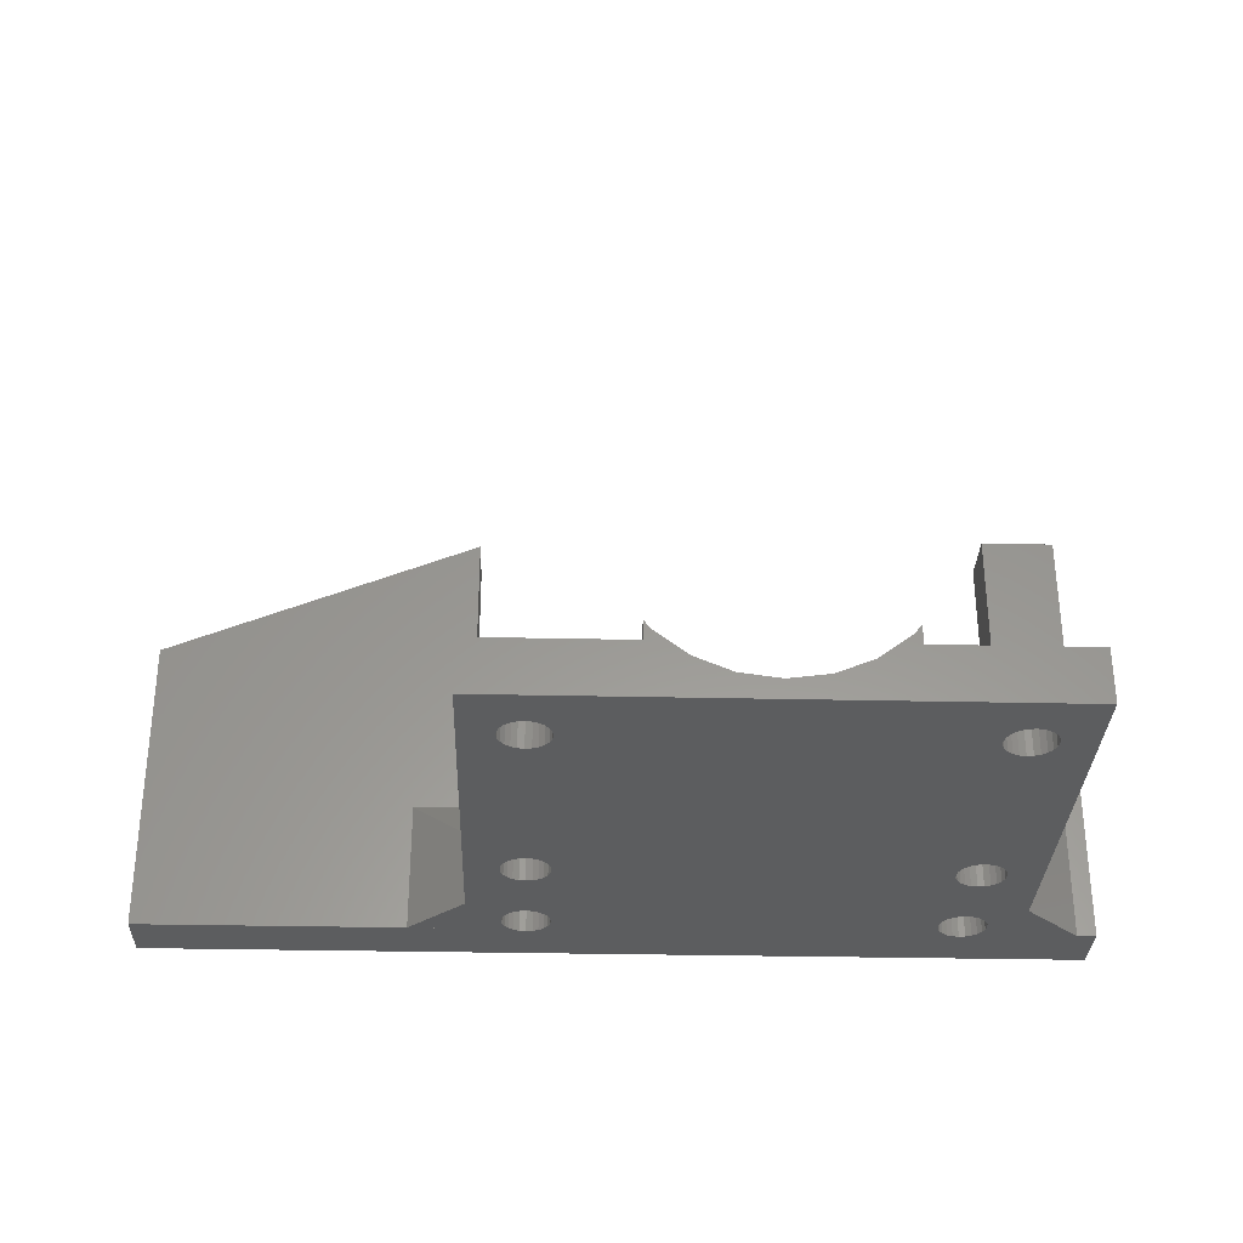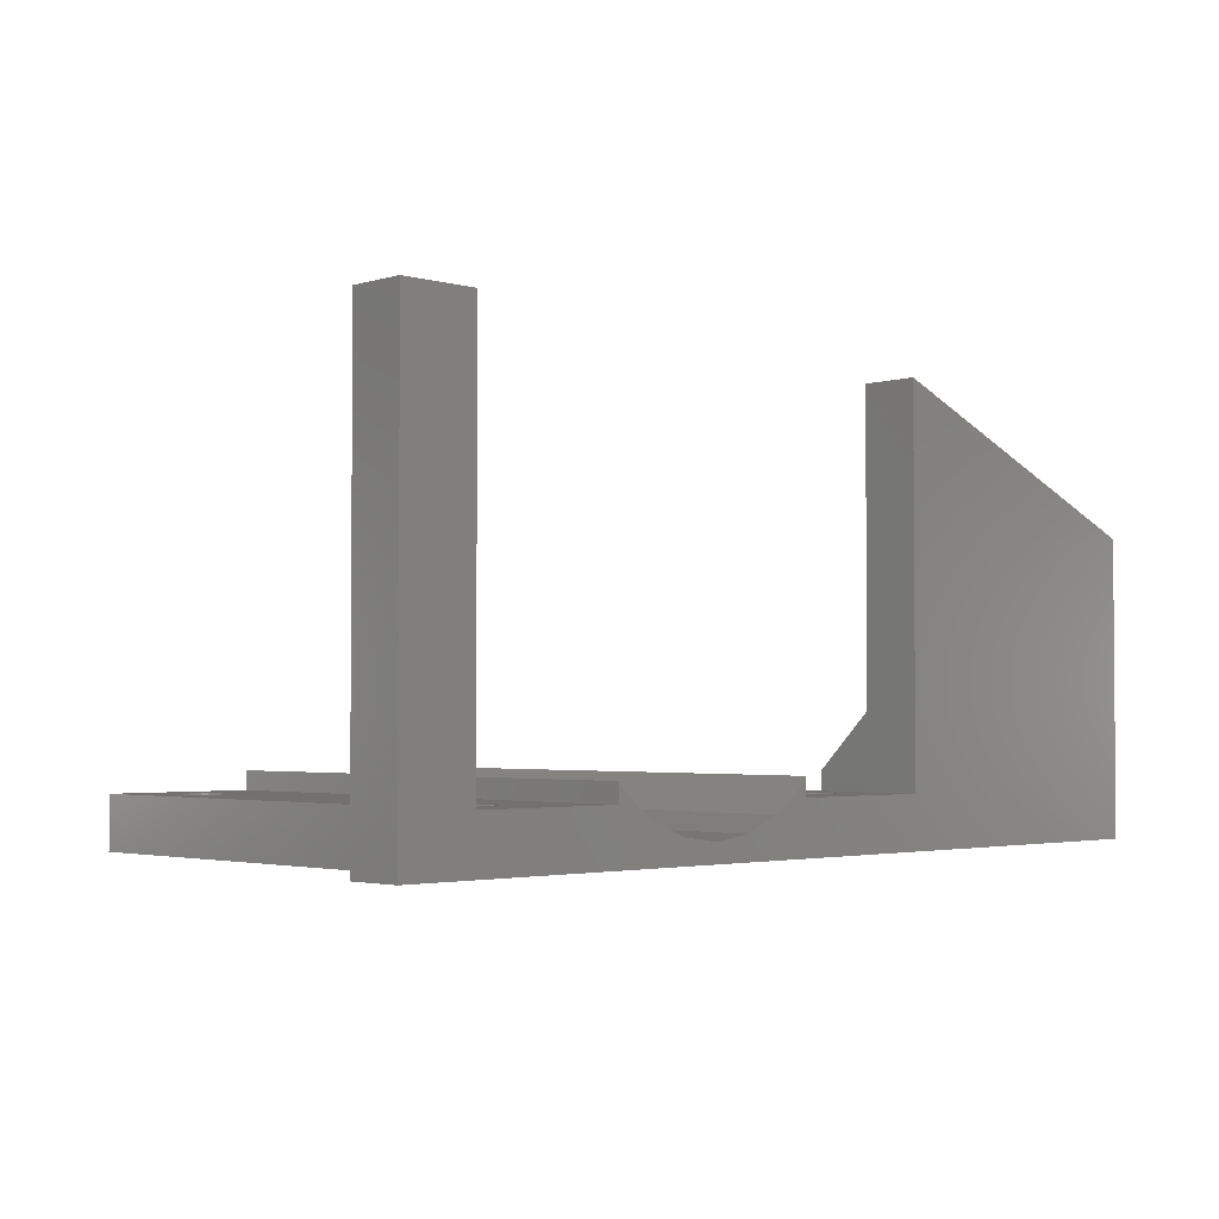
<metadata>
{"format":"stl","ext":"stl","renderer":"f3d","projection":"perspective","resolution":1024,"background":"white","views":[{"elev":-31.3,"azim":178.2,"up":"+Z"},{"elev":-2.6,"azim":-44.1,"up":"+Z"}]}
</metadata>
<code>
# stl→obj: 344 verts, 708 faces
v -112.6 -43.12 2.79
v -112.6 -42.8 -4.547e-14
v -112.6 -43.12 -4.878e-14
v -112.6 -42.8 2.79
v -112.6 -42.47 -4.252e-14
v -112.6 -42.47 2.79
v -112.8 -42.17 -3.974e-14
v -112.8 -42.17 2.79
v -113 -41.91 -3.736e-14
v -113 -41.91 2.79
v -113.2 -41.72 2.79
v -113.2 -41.72 -3.838e-14
v -113.5 -41.59 2.79
v -113.5 -41.59 -3.441e-14
v -113.8 -41.55 2.79
v -113.8 -41.55 -3.402e-14
v -114.2 -41.59 2.79
v -114.2 -41.59 -3.441e-14
v -114.5 -41.72 2.79
v -114.5 -41.72 -3.838e-14
v -114.7 -41.91 2.79
v -114.7 -41.91 -3.736e-14
v -114.9 -42.17 -3.974e-14
v -114.9 -42.17 2.79
v -115 -42.47 -4.252e-14
v -115 -42.47 2.79
v -115.1 -42.8 -4.547e-14
v -115.1 -42.8 2.79
v -115 -43.12 2.79
v -115 -43.12 -4.878e-14
v -114.9 -43.42 -5.155e-14
v -114.9 -43.42 2.79
v -114.7 -43.68 -5.076e-14
v -114.7 -43.68 2.79
v -114.5 -43.88 2.79
v -114.5 -43.88 -5.574e-14
v -114.2 -44.01 2.79
v -114.2 -44.01 -5.406e-14
v -113.8 -44.05 2.79
v -113.8 -44.05 -5.446e-14
v -113.5 -44.01 2.79
v -113.5 -44.01 -5.406e-14
v -113.2 -43.88 2.79
v -113.2 -43.88 -5.574e-14
v -113 -43.68 2.79
v -113 -43.68 -5.076e-14
v -112.8 -43.42 2.79
v -112.8 -43.42 -5.155e-14
v -130.5 -39.3 3.343
v -130.8 -39.3 2.79
v -130.8 -39.3 3.79
v -138.8 -39.3 -1.934e-14
v -138.8 -39.3 2.79
v -126.9 -39.3 1.273
v -124.8 -39.3 1
v -110.8 -39.3 -1.934e-14
v -128.8 -39.3 2.072
v -122.8 -39.3 1.273
v -120.8 -39.3 2.072
v -118.8 -39.3 2.79
v -119.2 -39.3 3.343
v -118.8 -39.3 3.79
v -110.8 -39.3 2.79
v -135.2 -41.72 -4.12e-14
v -135.5 -41.59 2.79
v -135.5 -41.59 -4.005e-14
v -135.2 -41.72 2.79
v -137.1 -42.8 -4.829e-14
v -137 -43.12 2.79
v -137 -43.12 -5.16e-14
v -137.1 -42.8 2.79
v -135 -43.68 2.79
v -135.2 -43.88 -5.856e-14
v -135.2 -43.88 2.79
v -135 -43.68 -5.64e-14
v -135.5 -44.01 -5.97e-14
v -135.5 -44.01 2.79
v -135.8 -41.55 2.79
v -135.8 -41.55 -3.966e-14
v -134.6 -42.8 2.79
v -134.6 -42.47 -4.534e-14
v -134.6 -42.8 -4.829e-14
v -134.6 -42.47 2.79
v -136.7 -41.91 2.79
v -136.9 -42.17 -4.256e-14
v -136.7 -41.91 -4.3e-14
v -136.9 -42.17 2.79
v -136.9 -43.42 2.79
v -136.7 -43.68 -5.64e-14
v -136.9 -43.42 -5.437e-14
v -136.7 -43.68 2.79
v -134.6 -43.12 2.79
v -134.6 -43.12 -5.16e-14
v -134.8 -43.42 2.79
v -134.8 -43.42 -5.437e-14
v -135 -41.91 -4.3e-14
v -135 -41.91 2.79
v -136.2 -41.59 2.79
v -136.2 -41.59 -4.005e-14
v -134.8 -42.17 -4.256e-14
v -134.8 -42.17 2.79
v -135.8 -44.05 -6.01e-14
v -135.8 -44.05 2.79
v -136.5 -41.72 2.79
v -136.5 -41.72 -4.12e-14
v -136.2 -44.01 2.79
v -136.5 -43.88 -5.856e-14
v -136.5 -43.88 2.79
v -136.2 -44.01 -5.97e-14
v -137 -42.47 2.79
v -137 -42.47 -4.534e-14
v -137.1 -62.3 -2.046e-13
v -137 -62.62 2.79
v -137 -62.62 -2.079e-13
v -137.1 -62.3 2.79
v -137 -61.97 2.79
v -137 -61.97 -2.048e-13
v -136.9 -61.67 -2.017e-13
v -136.9 -61.67 2.79
v -136.7 -61.41 2.79
v -136.7 -61.41 -1.993e-13
v -136.5 -61.22 -1.95e-13
v -136.5 -61.22 2.79
v -136.2 -61.09 -1.967e-13
v -136.2 -61.09 2.79
v -135.8 -61.05 -1.963e-13
v -135.8 -61.05 2.79
v -135.5 -61.09 -1.967e-13
v -135.5 -61.09 2.79
v -135.2 -61.22 -1.95e-13
v -135.2 -61.22 2.79
v -135 -61.41 -1.993e-13
v -135 -61.41 2.79
v -134.8 -61.67 2.79
v -134.8 -61.67 -2.017e-13
v -134.6 -61.97 -2.02e-13
v -134.6 -61.97 2.79
v -134.6 -62.3 -2.046e-13
v -134.6 -62.3 2.79
v -134.6 -62.62 2.79
v -134.6 -62.62 -2.079e-13
v -134.8 -62.92 -2.104e-13
v -134.8 -62.92 2.79
v -135 -63.18 2.79
v -135 -63.18 -2.127e-13
v -135.2 -63.38 -2.121e-13
v -135.2 -63.38 2.79
v -135.5 -63.51 -2.16e-13
v -135.5 -63.51 2.79
v -135.8 -63.55 -2.161e-13
v -135.8 -63.55 2.79
v -136.2 -63.51 -2.16e-13
v -136.2 -63.51 2.79
v -136.5 -63.38 -2.121e-13
v -136.5 -63.38 2.79
v -136.7 -63.18 -2.127e-13
v -136.7 -63.18 2.79
v -136.9 -62.92 2.79
v -136.9 -62.92 -2.104e-13
v -114.5 -63.38 2.79
v -114.7 -63.18 -2.099e-13
v -114.7 -63.18 2.79
v -114.5 -63.38 -2.093e-13
v -114.9 -62.92 2.79
v -114.9 -62.92 -2.075e-13
v -115 -62.62 2.79
v -115 -62.62 -2.051e-13
v -115.1 -62.3 -2.018e-13
v -115.1 -62.3 2.79
v -115 -61.97 2.79
v -115 -61.97 -1.992e-13
v -114.9 -61.67 -1.961e-13
v -114.9 -61.67 2.79
v -114.7 -61.41 2.79
v -114.7 -61.41 -1.965e-13
v -114.5 -61.22 -1.922e-13
v -114.5 -61.22 2.79
v -114.2 -61.09 -1.939e-13
v -114.2 -61.09 2.79
v -113.8 -61.05 -1.907e-13
v -113.8 -61.05 2.79
v -113.5 -61.09 -1.939e-13
v -113.5 -61.09 2.79
v -113.2 -61.22 -1.922e-13
v -113.2 -61.22 2.79
v -113 -61.41 -1.937e-13
v -113 -61.41 2.79
v -112.8 -61.67 2.79
v -112.8 -61.67 -1.961e-13
v -112.6 -61.97 2.79
v -112.6 -61.97 -1.992e-13
v -112.6 -62.3 -2.018e-13
v -112.6 -62.3 2.79
v -112.6 -62.62 2.79
v -112.6 -62.62 -2.051e-13
v -112.8 -62.92 -2.075e-13
v -112.8 -62.92 2.79
v -113 -63.18 -2.071e-13
v -113 -63.18 2.79
v -113.2 -63.38 -2.093e-13
v -113.2 -63.38 2.79
v -113.5 -63.51 -2.104e-13
v -113.5 -63.51 2.79
v -113.8 -63.55 -2.104e-13
v -113.8 -63.55 2.79
v -114.2 -63.51 -2.104e-13
v -114.2 -63.51 2.79
v -113.2 -55.22 -1.456e-13
v -113.5 -55.09 2.79
v -113.5 -55.09 -1.445e-13
v -113.2 -55.22 2.79
v -113.8 -55.05 2.79
v -113.8 -55.05 -1.413e-13
v -114.2 -55.09 2.79
v -114.2 -55.09 -1.445e-13
v -114.5 -55.22 2.79
v -114.5 -55.22 -1.456e-13
v -114.7 -55.41 2.79
v -114.7 -55.41 -1.471e-13
v -114.9 -55.67 -1.47e-13
v -114.9 -55.67 2.79
v -115 -55.97 -1.498e-13
v -115 -55.97 2.79
v -115.1 -56.3 -1.524e-13
v -115.1 -56.3 2.79
v -115 -56.62 -1.554e-13
v -115 -56.62 2.79
v -114.9 -56.92 -1.581e-13
v -114.9 -56.92 2.79
v -114.7 -57.18 -1.605e-13
v -114.7 -57.18 2.79
v -114.5 -57.38 2.79
v -114.5 -57.38 -1.623e-13
v -114.2 -57.51 2.79
v -114.2 -57.51 -1.606e-13
v -113.8 -57.55 2.79
v -113.8 -57.55 -1.639e-13
v -113.5 -57.51 2.79
v -113.5 -57.51 -1.606e-13
v -113.2 -57.38 2.79
v -113.2 -57.38 -1.623e-13
v -113 -57.18 2.79
v -113 -57.18 -1.577e-13
v -112.8 -56.92 2.79
v -112.8 -56.92 -1.581e-13
v -112.6 -56.62 -1.554e-13
v -112.6 -56.62 2.79
v -112.6 -56.3 -1.524e-13
v -112.6 -56.3 2.79
v -112.6 -55.97 2.79
v -112.6 -55.97 -1.498e-13
v -112.8 -55.67 -1.47e-13
v -112.8 -55.67 2.79
v -113 -55.41 -1.443e-13
v -113 -55.41 2.79
v -135.8 -57.55 2.79
v -136.2 -57.51 -1.663e-13
v -136.2 -57.51 2.79
v -135.8 -57.55 -1.667e-13
v -135.5 -57.51 2.79
v -135.5 -57.51 -1.663e-13
v -135.2 -57.38 2.79
v -135.2 -57.38 -1.651e-13
v -135 -57.18 2.79
v -135 -57.18 -1.633e-13
v -134.8 -56.92 -1.61e-13
v -134.8 -56.92 2.79
v -134.6 -56.62 -1.582e-13
v -134.6 -56.62 2.79
v -134.6 -56.3 -1.552e-13
v -134.6 -56.3 2.79
v -134.6 -55.97 2.79
v -134.6 -55.97 -1.526e-13
v -134.8 -55.67 2.79
v -134.8 -55.67 -1.526e-13
v -135 -55.41 -1.499e-13
v -135 -55.41 2.79
v -135.2 -55.22 2.79
v -135.2 -55.22 -1.484e-13
v -135.5 -55.09 2.79
v -135.5 -55.09 -1.473e-13
v -135.8 -55.05 2.79
v -135.8 -55.05 -1.469e-13
v -136.2 -55.09 2.79
v -136.2 -55.09 -1.473e-13
v -136.5 -55.22 2.79
v -136.5 -55.22 -1.484e-13
v -136.7 -55.41 2.79
v -136.7 -55.41 -1.499e-13
v -136.9 -55.67 2.79
v -136.9 -55.67 -1.526e-13
v -137 -55.97 -1.554e-13
v -137 -55.97 2.79
v -137.1 -56.3 -1.552e-13
v -137.1 -56.3 2.79
v -137 -56.62 -1.582e-13
v -137 -56.62 2.79
v -136.9 -56.92 -1.61e-13
v -136.9 -56.92 2.79
v -136.7 -57.18 -1.633e-13
v -136.7 -57.18 2.79
v -136.5 -57.38 2.79
v -136.5 -57.38 -1.651e-13
v -142.8 -66.3 -2.191e-13
v -142.8 -63.3 23.79
v -142.8 -63.3 -2.222e-13
v -142.8 -66.3 23.79
v -141.8 -63.3 6.79
v -138.8 -63.3 23.79
v -138.8 -63.3 6.79
v -141.8 -63.3 -2.222e-13
v -141.8 -63.3 3.79
v -138.8 -66.3 23.79
v -110.8 -63.3 -2.166e-13
v -110.8 -60.3 -1.856e-13
v -107.8 -63.3 -2.138e-13
v -138.8 -60.3 -1.912e-13
v -138.8 -63.3 -2.222e-13
v -93.84 -63.3 16
v -93.84 -66.3 -2.191e-13
v -93.84 -63.3 -2.11e-13
v -93.84 -66.3 16
v -110.8 -66.3 23
v -110.8 -63.3 23
v -130.5 -66.3 3.343
v -130.8 -66.3 3.79
v -128.8 -66.3 2.072
v -126.9 -66.3 1.273
v -124.8 -66.3 1
v -122.8 -66.3 1.273
v -120.8 -66.3 2.072
v -119.2 -66.3 3.343
v -118.8 -66.3 3.79
v -138.8 -66.3 2.79
v -130.8 -66.3 2.79
v -118.8 -66.3 2.79
v -110.8 -66.3 2.79
v -110.8 -63.3 6.79
v -107.8 -63.3 6.79
v -107.8 -63.3 3.79
v -138.8 -60.3 3.79
v -138.8 -60.3 2.79
v -110.8 -60.3 2.79
v -110.8 -60.3 3.79
f 1 2 3
f 2 1 4
f 4 5 2
f 5 4 6
f 6 7 5
f 7 6 8
f 8 9 7
f 9 8 10
f 9 11 12
f 11 9 10
f 12 13 14
f 13 12 11
f 14 15 16
f 15 14 13
f 16 17 18
f 17 16 15
f 18 19 20
f 19 18 17
f 20 21 22
f 21 20 19
f 21 23 22
f 23 21 24
f 24 25 23
f 25 24 26
f 26 27 25
f 27 26 28
f 27 29 30
f 29 27 28
f 29 31 30
f 31 29 32
f 32 33 31
f 33 32 34
f 35 33 34
f 33 35 36
f 37 36 35
f 36 37 38
f 39 38 37
f 38 39 40
f 41 40 39
f 40 41 42
f 43 42 41
f 42 43 44
f 45 44 43
f 44 45 46
f 46 47 48
f 47 46 45
f 47 3 48
f 3 47 1
f 49 50 51
f 50 52 53
f 52 50 54
f 52 54 55
f 52 55 56
f 54 50 57
f 57 50 49
f 56 55 58
f 56 58 59
f 56 59 60
f 60 59 61
f 60 61 62
f 56 60 63
f 64 65 66
f 65 64 67
f 68 69 70
f 69 68 71
f 72 73 74
f 73 72 75
f 74 76 77
f 76 74 73
f 66 78 79
f 78 66 65
f 80 81 82
f 81 80 83
f 84 85 86
f 85 84 87
f 88 89 90
f 89 88 91
f 92 82 93
f 82 92 80
f 94 93 95
f 93 94 92
f 96 67 64
f 67 96 97
f 79 98 99
f 98 79 78
f 75 94 95
f 94 75 72
f 83 100 81
f 100 83 101
f 77 102 103
f 102 77 76
f 99 104 105
f 104 99 98
f 105 84 86
f 84 105 104
f 100 97 96
f 97 100 101
f 106 107 108
f 107 106 109
f 110 68 111
f 68 110 71
f 103 109 106
f 109 103 102
f 69 90 70
f 90 69 88
f 87 111 85
f 111 87 110
f 108 89 91
f 89 108 107
f 112 113 114
f 113 112 115
f 116 112 117
f 112 116 115
f 118 116 117
f 116 118 119
f 120 118 121
f 118 120 119
f 122 120 121
f 120 122 123
f 124 123 122
f 123 124 125
f 126 125 124
f 125 126 127
f 128 127 126
f 127 128 129
f 130 129 128
f 129 130 131
f 132 131 130
f 131 132 133
f 134 132 135
f 132 134 133
f 136 134 135
f 134 136 137
f 138 137 136
f 137 138 139
f 140 138 141
f 138 140 139
f 142 140 141
f 140 142 143
f 144 142 145
f 142 144 143
f 144 146 147
f 146 144 145
f 147 148 149
f 148 147 146
f 149 150 151
f 150 149 148
f 151 152 153
f 152 151 150
f 153 154 155
f 154 153 152
f 155 156 157
f 156 155 154
f 158 156 159
f 156 158 157
f 113 159 114
f 159 113 158
f 160 161 162
f 161 160 163
f 164 161 165
f 161 164 162
f 166 165 167
f 165 166 164
f 168 166 167
f 166 168 169
f 170 168 171
f 168 170 169
f 172 170 171
f 170 172 173
f 174 172 175
f 172 174 173
f 176 174 175
f 174 176 177
f 178 177 176
f 177 178 179
f 180 179 178
f 179 180 181
f 182 181 180
f 181 182 183
f 184 183 182
f 183 184 185
f 186 185 184
f 185 186 187
f 188 186 189
f 186 188 187
f 190 189 191
f 189 190 188
f 192 190 191
f 190 192 193
f 194 192 195
f 192 194 193
f 196 194 195
f 194 196 197
f 198 197 196
f 197 198 199
f 199 200 201
f 200 199 198
f 201 202 203
f 202 201 200
f 203 204 205
f 204 203 202
f 205 206 207
f 206 205 204
f 207 163 160
f 163 207 206
f 208 209 210
f 209 208 211
f 210 212 213
f 212 210 209
f 213 214 215
f 214 213 212
f 215 216 217
f 216 215 214
f 217 218 219
f 218 217 216
f 218 220 219
f 220 218 221
f 221 222 220
f 222 221 223
f 223 224 222
f 224 223 225
f 225 226 224
f 226 225 227
f 227 228 226
f 228 227 229
f 229 230 228
f 230 229 231
f 232 230 231
f 230 232 233
f 234 233 232
f 233 234 235
f 236 235 234
f 235 236 237
f 238 237 236
f 237 238 239
f 240 239 238
f 239 240 241
f 242 241 240
f 241 242 243
f 243 244 245
f 244 243 242
f 244 246 245
f 246 244 247
f 247 248 246
f 248 247 249
f 248 250 251
f 250 248 249
f 250 252 251
f 252 250 253
f 253 254 252
f 254 253 255
f 254 211 208
f 211 254 255
f 256 257 258
f 257 256 259
f 260 259 256
f 259 260 261
f 262 261 260
f 261 262 263
f 264 263 262
f 263 264 265
f 264 266 265
f 266 264 267
f 267 268 266
f 268 267 269
f 269 270 268
f 270 269 271
f 270 272 273
f 272 270 271
f 273 274 275
f 274 273 272
f 274 276 275
f 276 274 277
f 276 278 279
f 278 276 277
f 279 280 281
f 280 279 278
f 281 282 283
f 282 281 280
f 283 284 285
f 284 283 282
f 285 286 287
f 286 285 284
f 287 288 289
f 288 287 286
f 289 290 291
f 290 289 288
f 290 292 291
f 292 290 293
f 293 294 292
f 294 293 295
f 295 296 294
f 296 295 297
f 297 298 296
f 298 297 299
f 299 300 298
f 300 299 301
f 302 300 301
f 300 302 303
f 258 303 302
f 303 258 257
f 304 305 306
f 305 304 307
f 305 308 306
f 308 305 309
f 308 309 310
f 308 311 306
f 311 308 312
f 307 309 305
f 309 307 313
f 314 315 316
f 311 317 318
f 319 320 321
f 320 319 322
f 323 319 324
f 319 323 322
f 51 325 49
f 325 51 326
f 325 57 49
f 57 325 327
f 57 328 54
f 328 57 327
f 54 329 55
f 329 54 328
f 329 58 55
f 58 329 330
f 330 59 58
f 59 330 331
f 331 61 59
f 61 331 332
f 332 62 61
f 62 332 333
f 304 334 307
f 334 304 329
f 329 304 320
f 334 329 328
f 334 328 335
f 335 328 327
f 335 327 325
f 335 325 326
f 329 320 330
f 330 320 331
f 331 320 336
f 331 336 332
f 336 320 337
f 337 320 323
f 323 320 322
f 333 332 336
f 313 307 334
f 319 338 324
f 338 319 339
f 339 319 340
f 340 319 316
f 316 319 321
f 341 311 312
f 311 341 317
f 317 341 342
f 63 315 56
f 315 63 343
f 317 53 52
f 53 317 342
f 56 16 52
f 16 56 14
f 14 56 12
f 12 56 9
f 9 56 7
f 7 56 5
f 5 56 2
f 2 56 315
f 2 315 3
f 3 315 48
f 48 315 46
f 46 315 44
f 44 315 42
f 42 315 40
f 40 315 252
f 40 252 254
f 40 254 208
f 40 208 102
f 102 208 210
f 102 210 213
f 252 315 251
f 251 315 248
f 248 315 246
f 246 315 245
f 245 315 243
f 243 315 241
f 241 315 239
f 239 315 237
f 237 315 259
f 215 283 213
f 283 215 281
f 281 215 217
f 281 217 279
f 279 217 219
f 279 219 276
f 276 219 220
f 276 220 275
f 275 220 222
f 275 222 273
f 273 222 270
f 270 222 224
f 270 224 226
f 270 226 268
f 268 226 228
f 268 228 266
f 266 228 230
f 266 230 265
f 265 230 233
f 265 233 263
f 263 233 235
f 263 235 261
f 261 235 237
f 261 237 259
f 18 79 16
f 79 18 66
f 66 18 20
f 66 20 64
f 64 20 22
f 64 22 96
f 96 22 23
f 96 23 100
f 100 23 25
f 100 25 81
f 81 25 82
f 82 25 27
f 82 27 30
f 82 30 93
f 93 30 95
f 95 30 31
f 95 31 33
f 95 33 75
f 75 33 36
f 75 36 73
f 73 36 76
f 76 36 38
f 76 38 40
f 76 40 102
f 321 314 316
f 52 68 317
f 68 52 111
f 111 52 85
f 85 52 86
f 86 52 105
f 105 52 99
f 99 52 79
f 79 52 16
f 317 68 70
f 317 70 90
f 317 90 89
f 317 89 107
f 317 107 109
f 317 109 102
f 317 102 291
f 291 102 289
f 289 102 287
f 287 102 285
f 285 102 283
f 283 102 213
f 317 291 292
f 317 292 294
f 317 294 296
f 317 296 298
f 317 298 300
f 317 300 303
f 317 303 257
f 317 257 259
f 317 259 315
f 317 315 180
f 180 315 182
f 182 315 184
f 184 315 186
f 186 315 314
f 186 314 189
f 189 314 191
f 191 314 192
f 192 314 195
f 195 314 196
f 196 314 198
f 198 314 200
f 200 314 321
f 200 321 320
f 200 320 202
f 202 320 204
f 204 320 150
f 317 121 318
f 121 317 122
f 122 317 124
f 124 317 126
f 126 317 180
f 318 121 118
f 318 118 117
f 318 117 112
f 318 112 114
f 318 114 159
f 318 159 156
f 318 156 154
f 318 154 311
f 311 154 306
f 306 154 304
f 304 154 152
f 304 152 150
f 304 150 320
f 178 126 180
f 126 178 128
f 128 178 176
f 128 176 130
f 130 176 175
f 130 175 132
f 132 175 172
f 132 172 135
f 135 172 171
f 135 171 136
f 136 171 168
f 136 168 138
f 138 168 167
f 138 167 141
f 141 167 165
f 141 165 142
f 142 165 161
f 142 161 145
f 145 161 163
f 145 163 146
f 146 163 206
f 146 206 148
f 148 206 204
f 148 204 150
f 340 316 344
f 316 343 344
f 343 316 315
f 337 344 343
f 344 337 338
f 338 337 323
f 338 323 324
f 339 344 338
f 339 340 344
f 334 310 313
f 310 334 342
f 310 342 341
f 313 310 309
f 308 341 312
f 310 341 308
f 60 19 63
f 19 60 21
f 21 60 24
f 24 60 26
f 26 60 336
f 63 19 17
f 63 17 15
f 26 336 28
f 28 336 29
f 29 336 32
f 32 336 34
f 34 336 35
f 35 336 37
f 37 336 39
f 39 336 223
f 39 223 221
f 39 221 218
f 39 218 216
f 39 216 214
f 39 214 212
f 223 336 225
f 225 336 227
f 227 336 229
f 229 336 231
f 231 336 232
f 232 336 234
f 234 336 236
f 236 336 174
f 236 174 177
f 236 177 179
f 236 179 343
f 343 179 181
f 174 336 173
f 173 336 170
f 170 336 169
f 169 336 166
f 166 336 164
f 164 336 162
f 162 336 160
f 160 336 207
f 207 336 205
f 343 188 337
f 188 343 187
f 187 343 185
f 185 343 183
f 183 343 181
f 337 188 190
f 337 190 193
f 337 193 194
f 337 194 197
f 337 197 199
f 337 199 201
f 337 201 203
f 337 203 205
f 337 205 336
f 63 4 343
f 4 63 6
f 6 63 8
f 8 63 10
f 10 63 11
f 11 63 13
f 13 63 15
f 343 4 1
f 343 1 47
f 343 47 45
f 343 45 43
f 343 43 41
f 343 41 39
f 343 39 253
f 253 39 255
f 255 39 211
f 211 39 209
f 209 39 212
f 343 253 250
f 343 250 249
f 343 249 247
f 343 247 244
f 343 244 242
f 343 242 240
f 343 240 238
f 343 238 236
f 62 336 60
f 336 62 333
f 53 104 50
f 104 53 84
f 84 53 87
f 87 53 110
f 110 53 71
f 71 53 342
f 50 104 98
f 50 98 78
f 71 342 69
f 69 342 88
f 88 342 91
f 91 342 108
f 108 342 106
f 106 342 103
f 103 342 290
f 103 290 288
f 103 288 286
f 103 286 284
f 103 284 282
f 290 342 293
f 293 342 295
f 295 342 297
f 297 342 299
f 299 342 301
f 301 342 302
f 302 342 258
f 258 342 256
f 342 125 127
f 125 342 123
f 123 342 120
f 120 342 119
f 119 342 334
f 119 334 116
f 116 334 115
f 115 334 113
f 113 334 158
f 158 334 157
f 157 334 155
f 155 334 153
f 153 334 151
f 50 83 335
f 83 50 101
f 101 50 97
f 97 50 67
f 67 50 65
f 65 50 78
f 335 83 80
f 335 80 92
f 335 92 94
f 335 94 72
f 335 72 74
f 335 74 77
f 335 77 103
f 335 103 272
f 272 103 274
f 274 103 277
f 277 103 278
f 278 103 280
f 280 103 282
f 335 272 271
f 335 271 269
f 335 269 267
f 335 267 264
f 335 264 262
f 335 262 260
f 335 260 256
f 335 256 133
f 133 256 131
f 131 256 129
f 129 256 342
f 129 342 127
f 335 133 134
f 335 134 137
f 335 137 139
f 335 139 140
f 335 140 143
f 335 143 144
f 335 144 147
f 335 147 149
f 335 149 151
f 335 151 334
f 335 51 50
f 51 335 326

</code>
